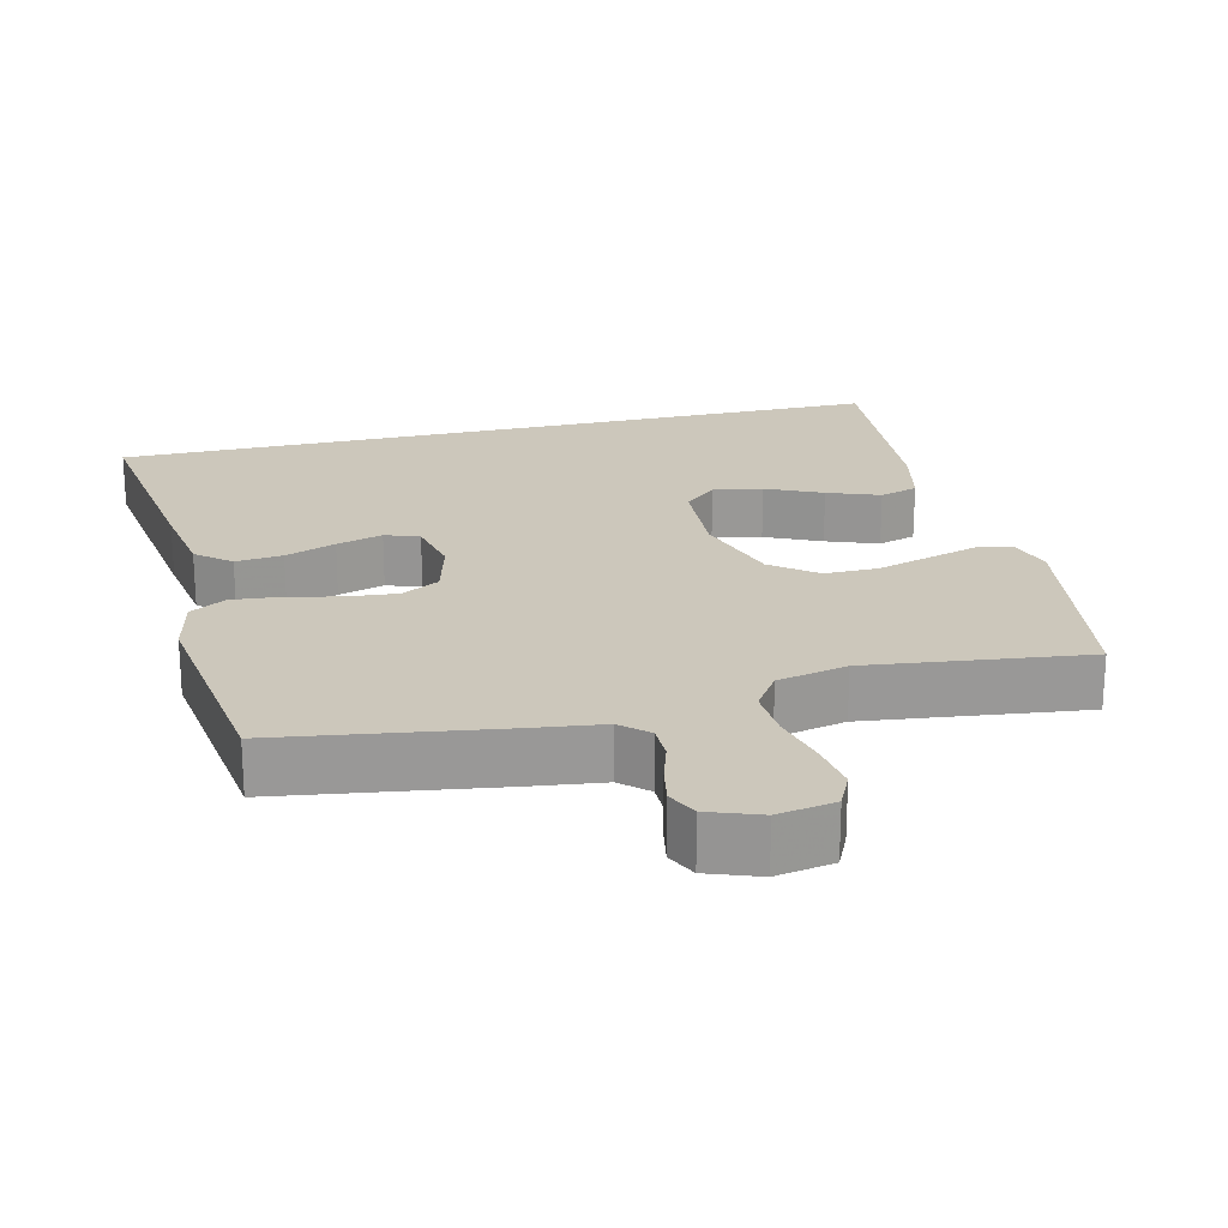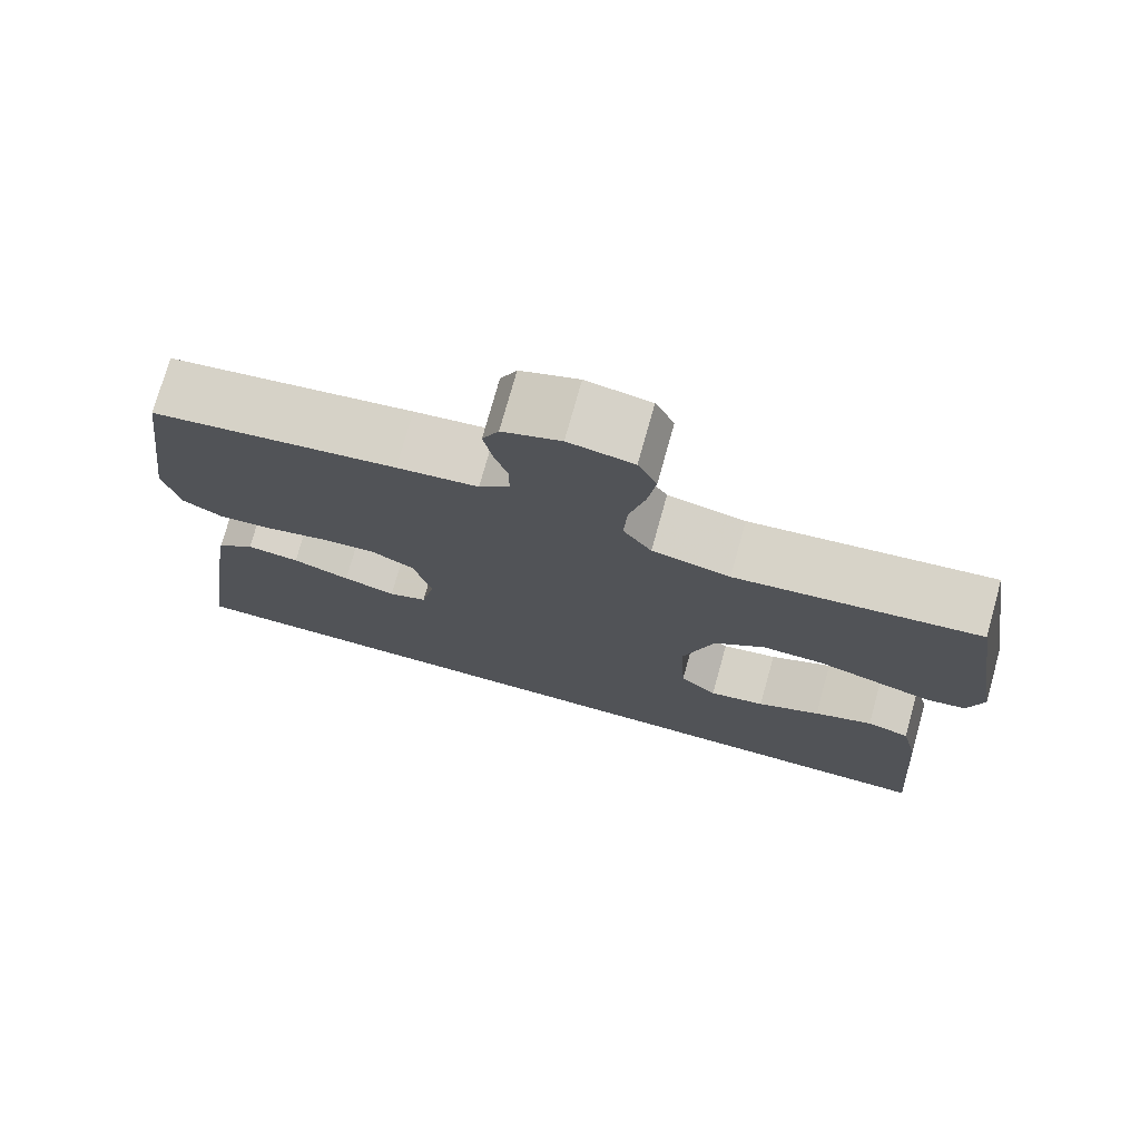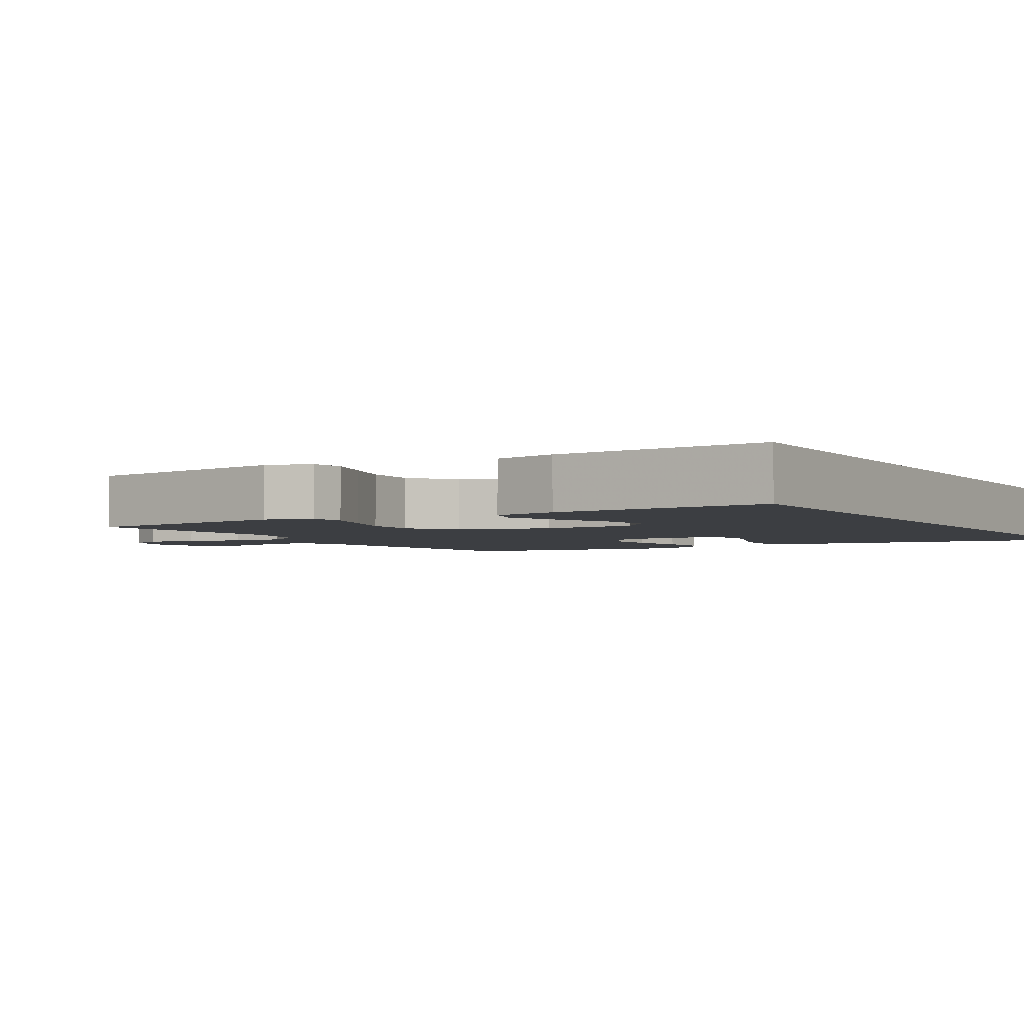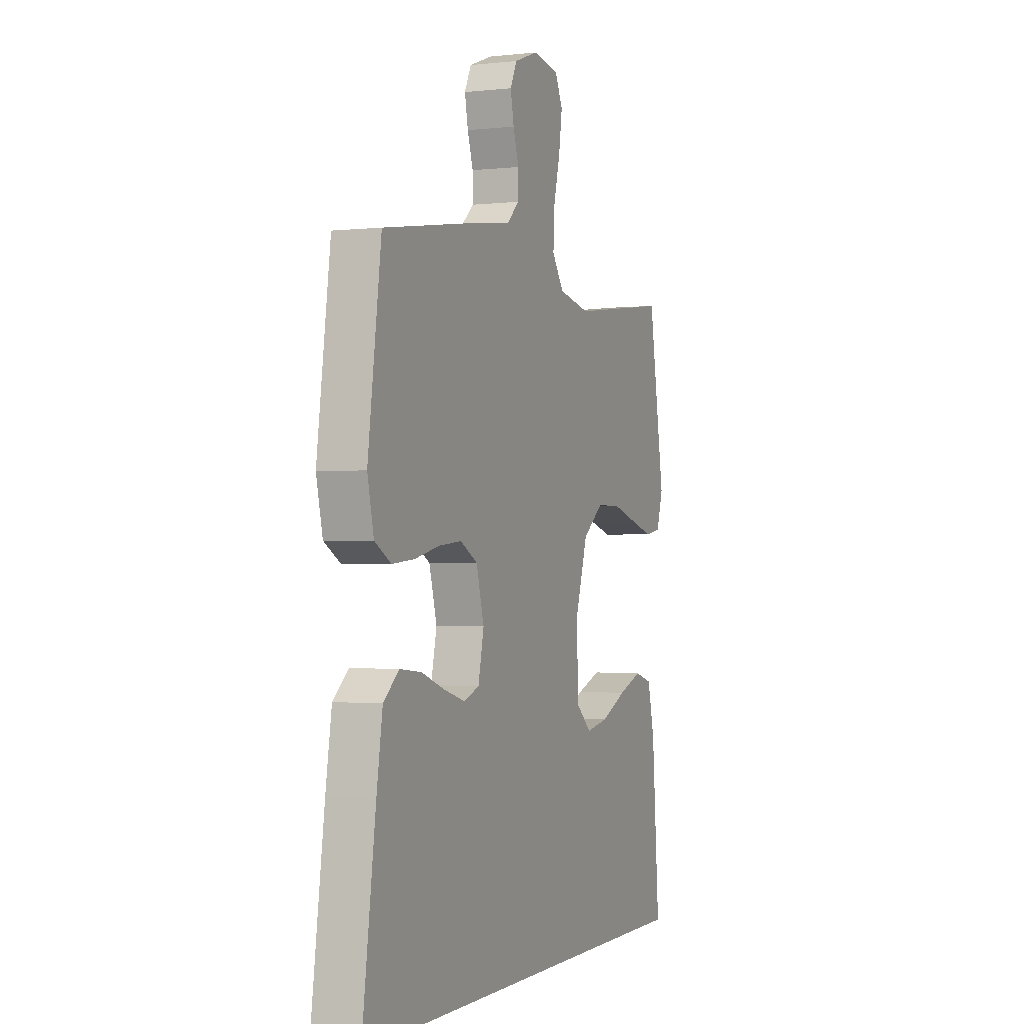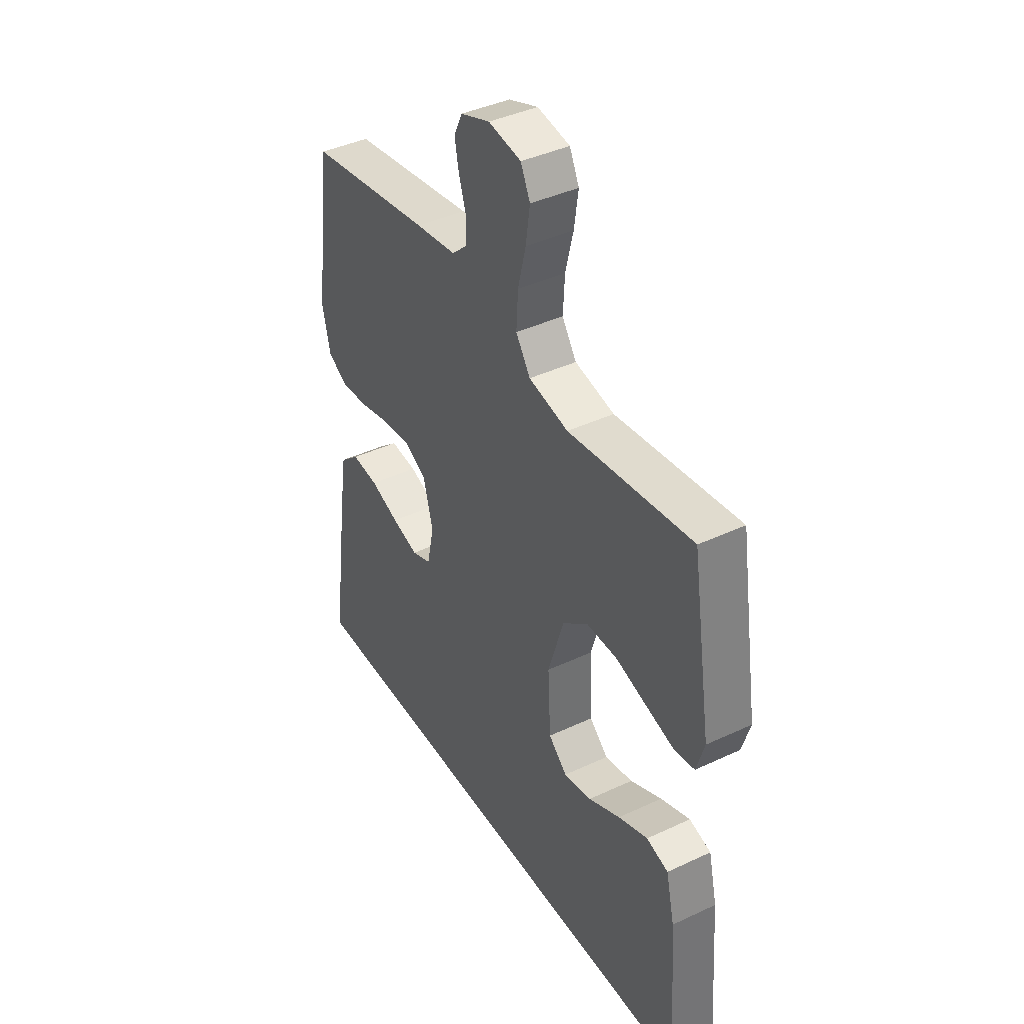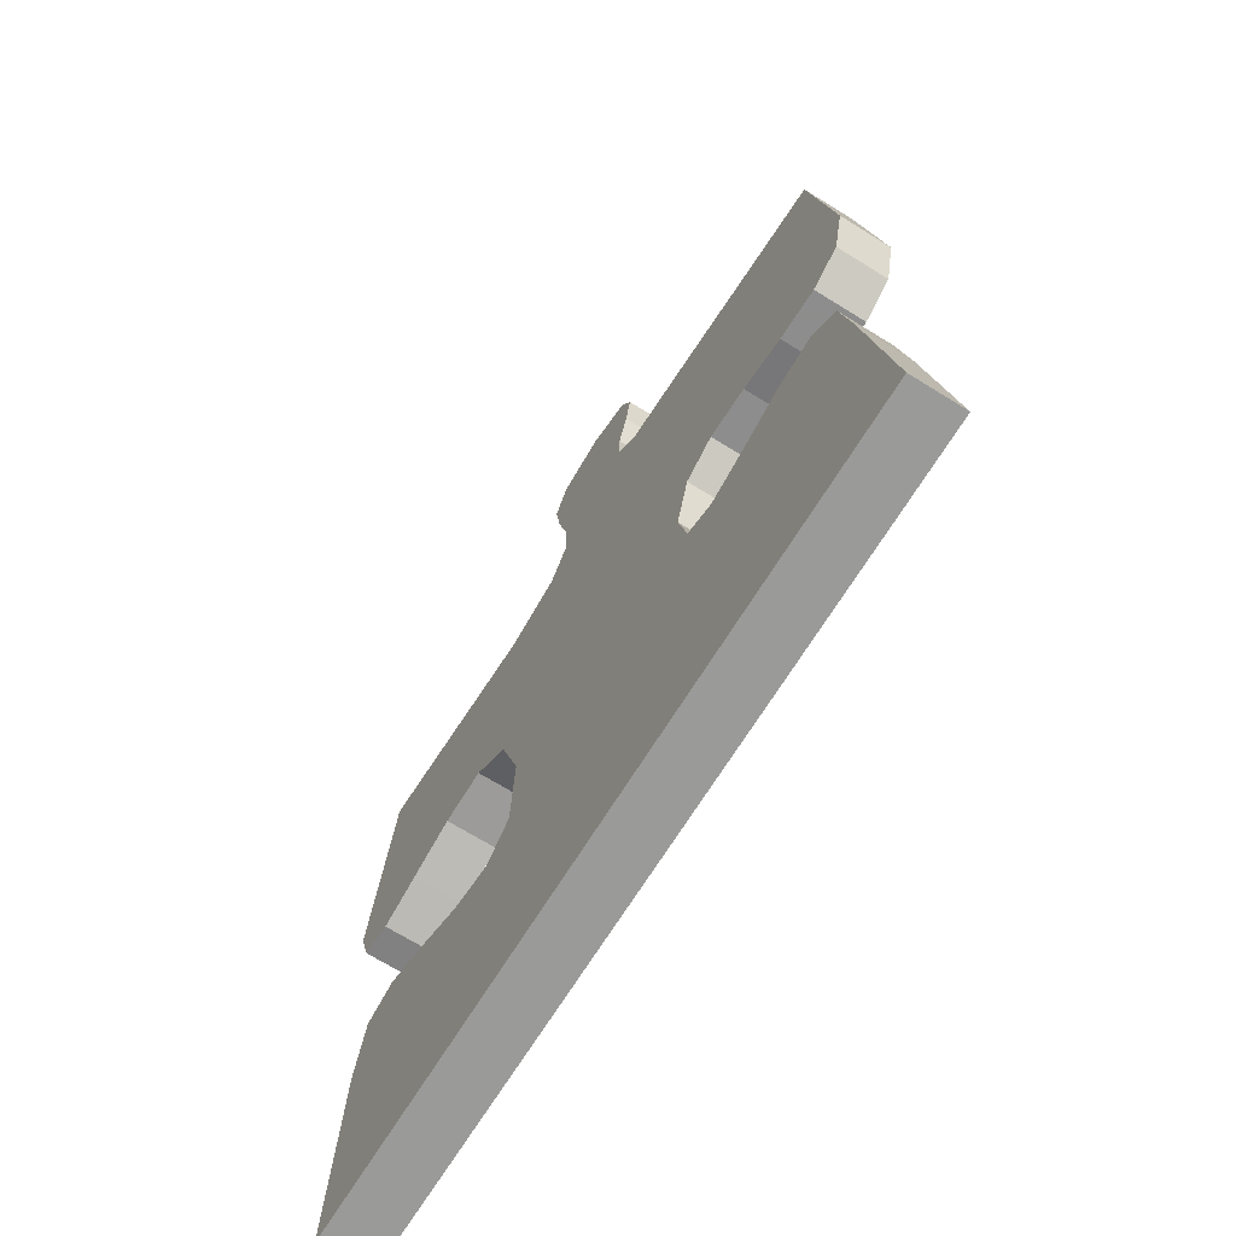
<metadata>
{"format":"obj","ext":"obj","renderer":"f3d","projection":"perspective","resolution":1024,"background":"white","views":[{"elev":21.7,"azim":-13.7,"up":"+Y"},{"elev":75.3,"azim":15.6,"up":"+Z"},{"elev":-3.2,"azim":120.6,"up":"+Y"},{"elev":-0.9,"azim":-67.2,"up":"+Z"},{"elev":40.9,"azim":60.2,"up":"+Z"},{"elev":-69.2,"azim":-121.8,"up":"+Z"}]}
</metadata>
<code>
v -0.5 0.07 0.5
v -0.2 0.07 0.545
v -0.101 0.07 0.558
v -0.064 0.07 0.592
v -0.064 0.07 0.641
v -0.081 0.07 0.695
v -0.091 0.07 0.747
v -0.071 0.07 0.789
v 0 0.07 0.815
v 0.079 0.07 0.801
v 0.102 0.07 0.753
v 0.092 0.07 0.684
v 0.073 0.07 0.607
v 0.069 0.07 0.536
v 0.104 0.07 0.484
v 0.2 0.07 0.463
v 0.5 0.07 0.5
v 0.548 0.07 0.2
v 0.529 0.07 0.136
v 0.481 0.07 0.128
v 0.413 0.07 0.148
v 0.337 0.07 0.171
v 0.262 0.07 0.172
v 0.2 0.07 0.123
v 0.162 0.07 0
v 0.169 0.07 -0.129
v 0.214 0.07 -0.17
v 0.282 0.07 -0.157
v 0.359 0.07 -0.121
v 0.431 0.07 -0.094
v 0.484 0.07 -0.11
v 0.505 0.07 -0.2
v 0.528 0.07 -0.5
v -0.555 0.07 -0.5
v -0.514 0.07 -0.2
v -0.496 0.07 -0.085
v -0.449 0.07 -0.045
v -0.384 0.07 -0.052
v -0.314 0.07 -0.078
v -0.25 0.07 -0.097
v -0.203 0.07 -0.08
v -0.186 0.07 0
v -0.209 0.07 0.086
v -0.261 0.07 0.115
v -0.33 0.07 0.109
v -0.404 0.07 0.092
v -0.472 0.07 0.086
v -0.521 0.07 0.115
v -0.54 0.07 0.2
v -0.5 0 0.5
v -0.2 0 0.545
v -0.101 0 0.558
v -0.064 0 0.592
v -0.064 0 0.641
v -0.081 0 0.695
v -0.091 0 0.747
v -0.071 0 0.789
v 0 0 0.815
v 0.079 0 0.801
v 0.102 0 0.753
v 0.092 0 0.684
v 0.073 0 0.607
v 0.069 0 0.536
v 0.104 0 0.484
v 0.2 0 0.463
v 0.5 0 0.5
v 0.548 0 0.2
v 0.529 0 0.136
v 0.481 0 0.128
v 0.413 0 0.148
v 0.337 0 0.171
v 0.262 0 0.172
v 0.2 0 0.123
v 0.162 0 0
v 0.169 0 -0.129
v 0.214 0 -0.17
v 0.282 0 -0.157
v 0.359 0 -0.121
v 0.431 0 -0.094
v 0.484 0 -0.11
v 0.505 0 -0.2
v 0.528 0 -0.5
v -0.555 0 -0.5
v -0.514 0 -0.2
v -0.496 0 -0.085
v -0.449 0 -0.045
v -0.384 0 -0.052
v -0.314 0 -0.078
v -0.25 0 -0.097
v -0.203 0 -0.08
v -0.186 0 0
v -0.209 0 0.086
v -0.261 0 0.115
v -0.33 0 0.109
v -0.404 0 0.092
v -0.472 0 0.086
v -0.521 0 0.115
v -0.54 0 0.2
f 1 2 3
f 49 1 3
f 48 49 3
f 47 48 3
f 46 47 3
f 45 46 3
f 44 45 3 4
f 43 44 4
f 42 43 4
f 37 38 39
f 36 37 39
f 35 36 39
f 34 35 39
f 33 34 39
f 33 39 40
f 31 32 33
f 30 31 33
f 29 30 33
f 28 29 33
f 27 28 33
f 33 40 41
f 27 33 41
f 26 27 41
f 20 21 22
f 19 20 22
f 18 19 22
f 17 18 22
f 16 17 22
f 15 16 22 23
f 14 15 23 24
f 11 12 13
f 10 11 13
f 9 10 13
f 8 9 13
f 7 8 13
f 6 7 13
f 5 6 13
f 4 5 13 14
f 14 24 25
f 4 14 25
f 42 4 25
f 25 26 41 42
f 52 51 50
f 52 50 98
f 52 98 97
f 52 97 96
f 52 96 95
f 52 95 94
f 53 52 94 93
f 53 93 92
f 53 92 91
f 88 87 86
f 88 86 85
f 88 85 84
f 88 84 83
f 88 83 82
f 89 88 82
f 82 81 80
f 82 80 79
f 82 79 78
f 82 78 77
f 82 77 76
f 90 89 82
f 90 82 76
f 90 76 75
f 71 70 69
f 71 69 68
f 71 68 67
f 71 67 66
f 71 66 65
f 72 71 65 64
f 73 72 64 63
f 62 61 60
f 62 60 59
f 62 59 58
f 62 58 57
f 62 57 56
f 62 56 55
f 62 55 54
f 63 62 54 53
f 74 73 63
f 74 63 53
f 74 53 91
f 91 90 75 74
f 1 50 51 2
f 2 51 52 3
f 3 52 53 4
f 4 53 54 5
f 5 54 55 6
f 6 55 56 7
f 7 56 57 8
f 8 57 58 9
f 9 58 59 10
f 10 59 60 11
f 11 60 61 12
f 12 61 62 13
f 13 62 63 14
f 14 63 64 15
f 15 64 65 16
f 16 65 66 17
f 17 66 67 18
f 18 67 68 19
f 19 68 69 20
f 20 69 70 21
f 21 70 71 22
f 22 71 72 23
f 23 72 73 24
f 24 73 74 25
f 25 74 75 26
f 26 75 76 27
f 27 76 77 28
f 28 77 78 29
f 29 78 79 30
f 30 79 80 31
f 31 80 81 32
f 32 81 82 33
f 33 82 83 34
f 34 83 84 35
f 35 84 85 36
f 36 85 86 37
f 37 86 87 38
f 38 87 88 39
f 39 88 89 40
f 40 89 90 41
f 41 90 91 42
f 42 91 92 43
f 43 92 93 44
f 44 93 94 45
f 45 94 95 46
f 46 95 96 47
f 47 96 97 48
f 48 97 98 49
f 49 98 50 1

</code>
